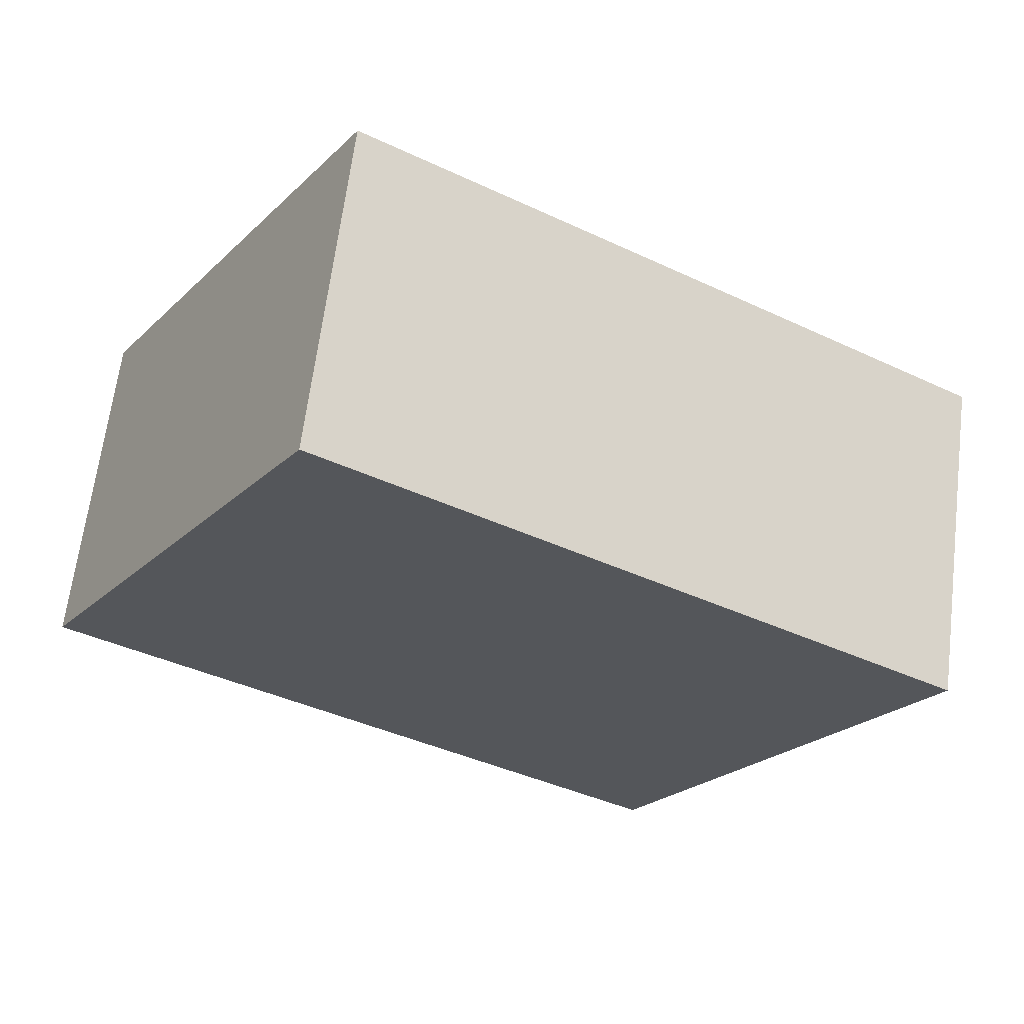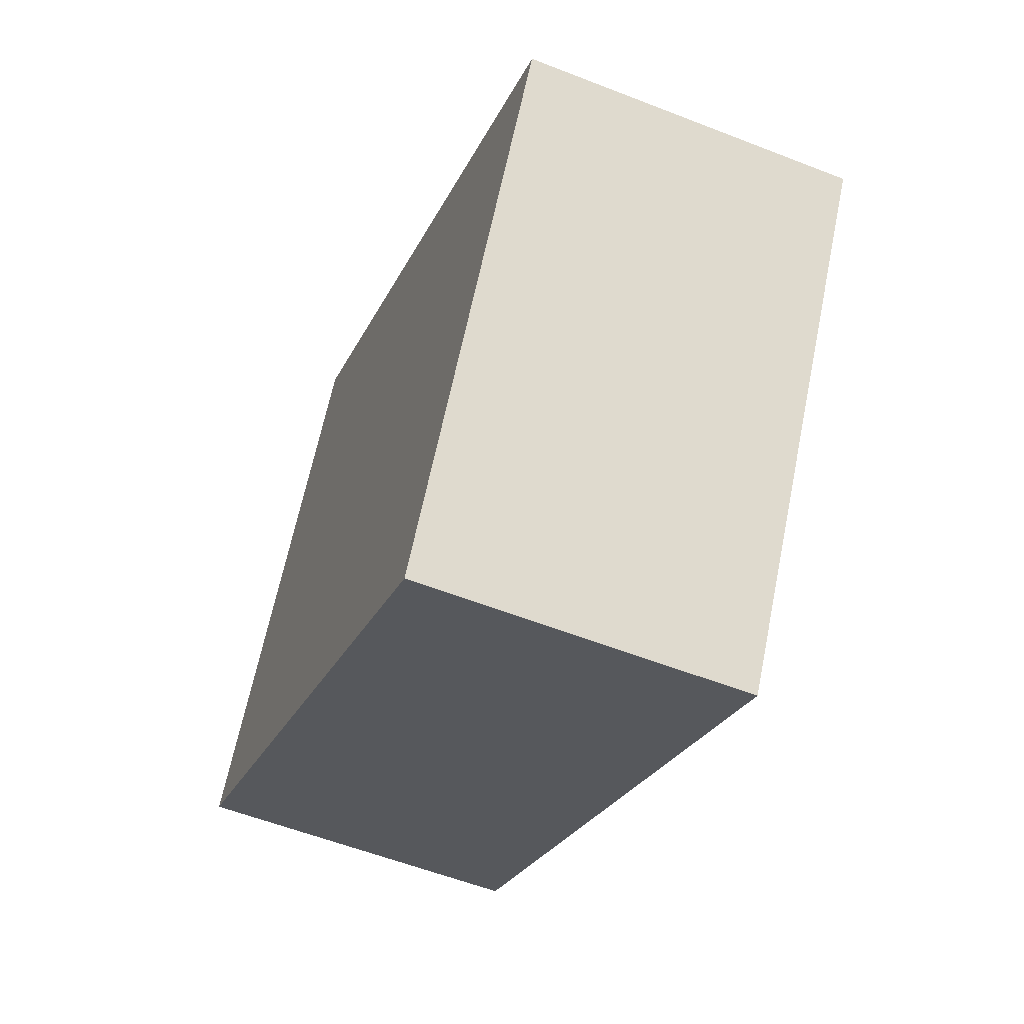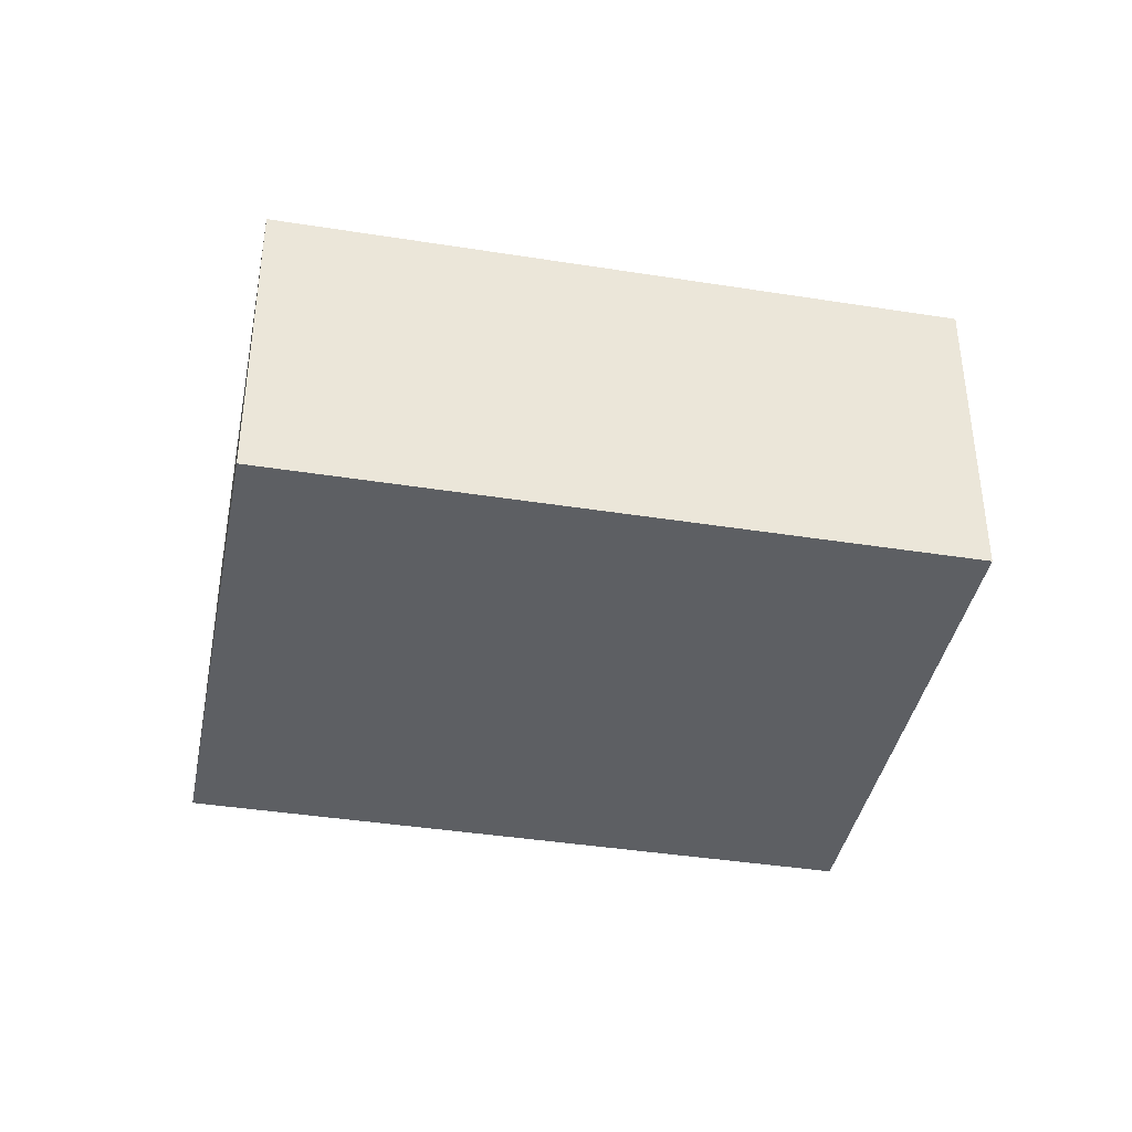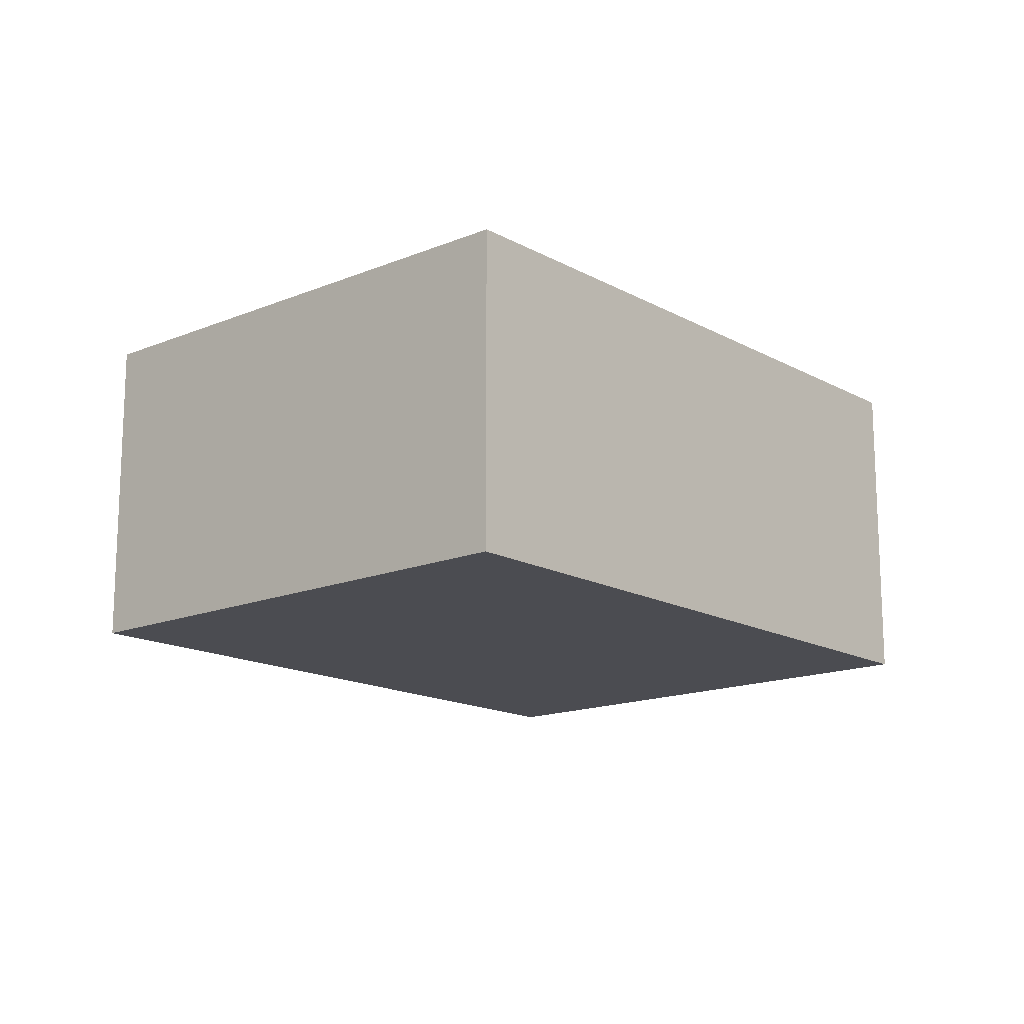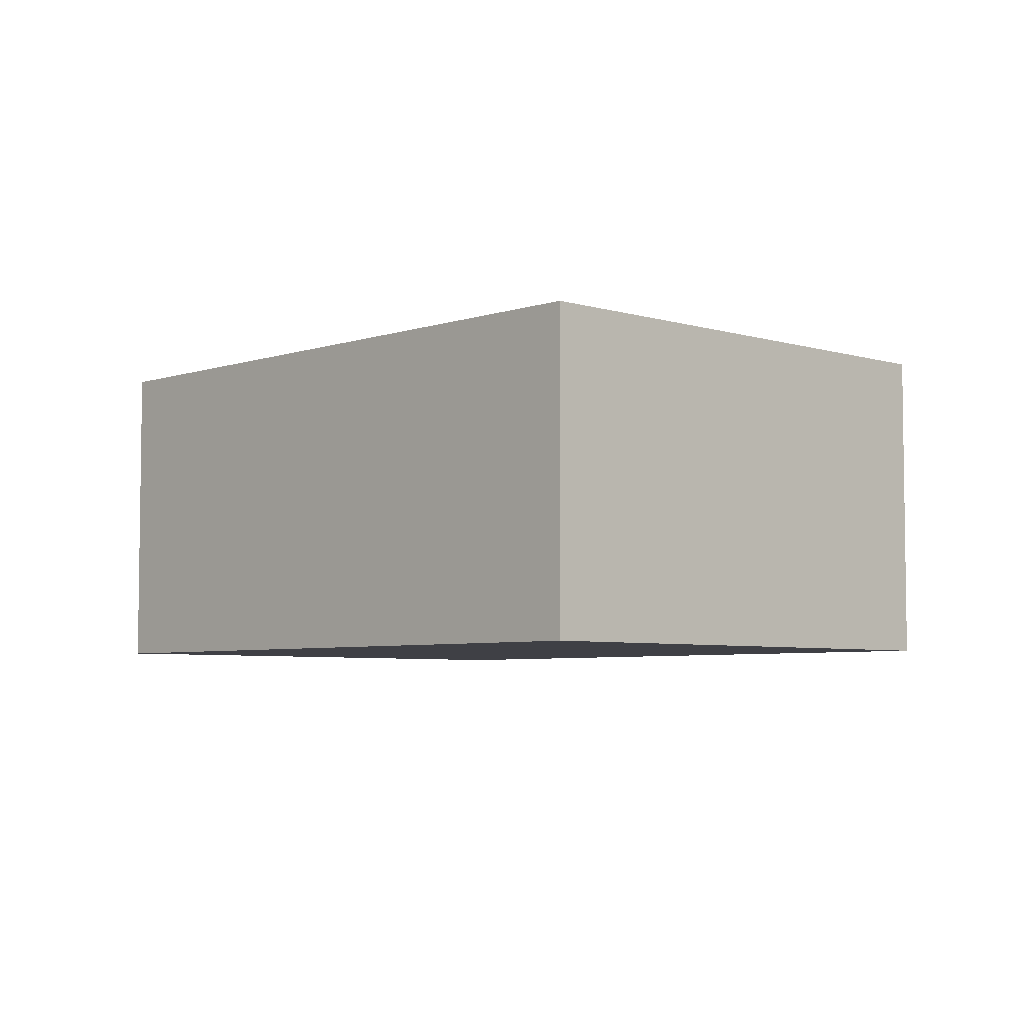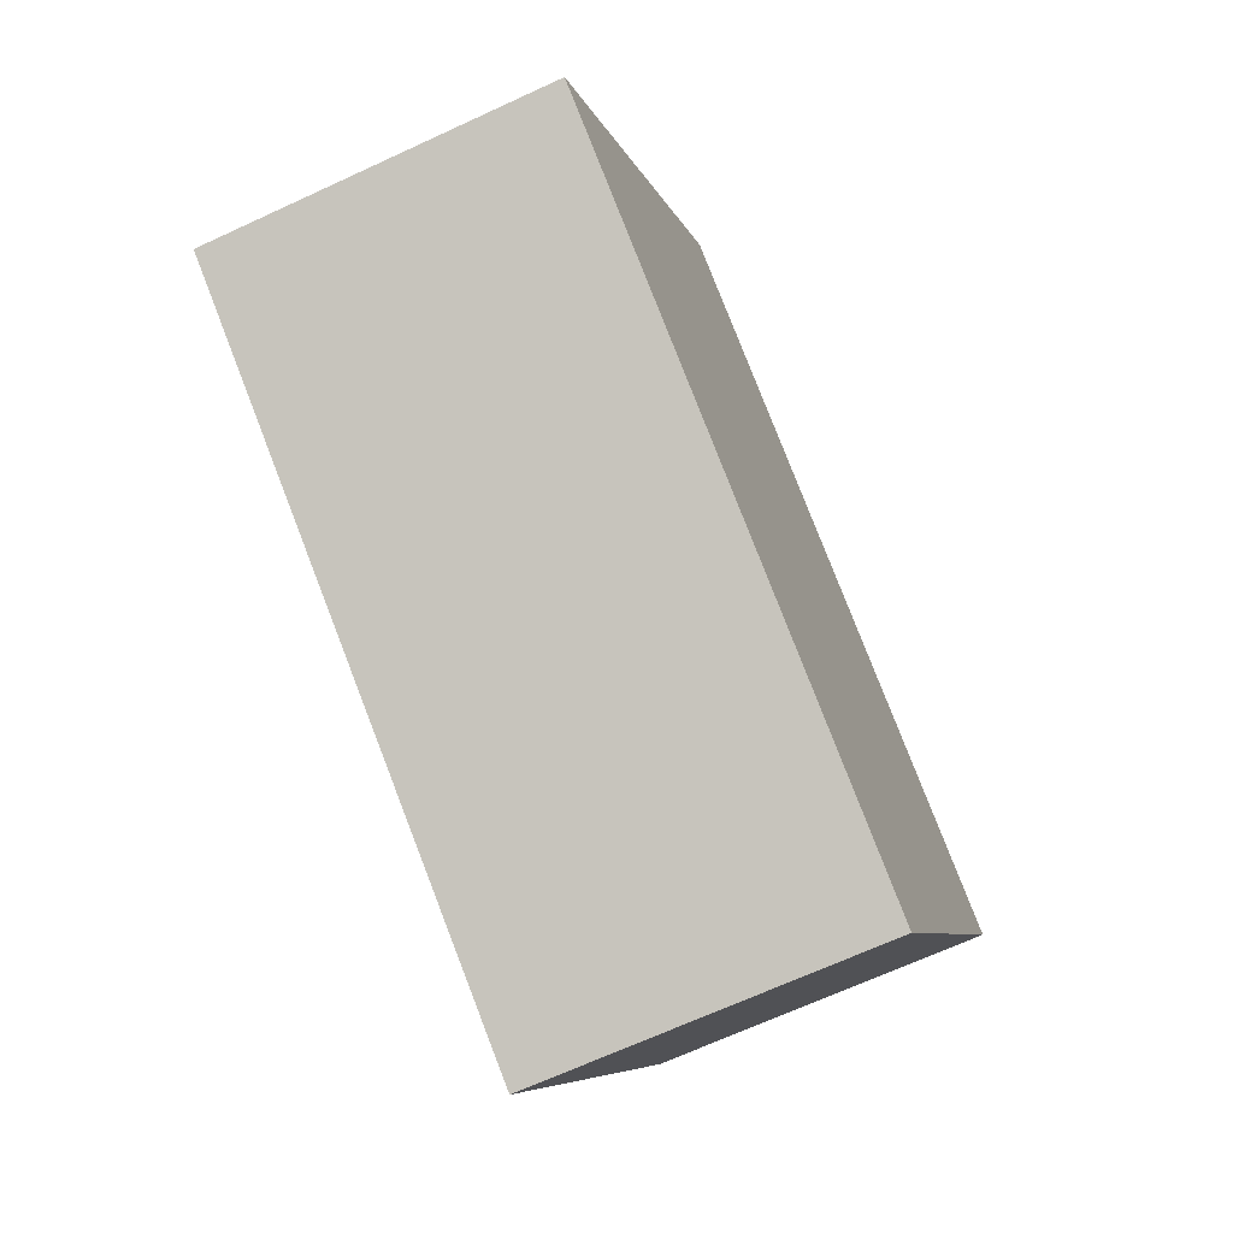
<metadata>
{"format":"obj","ext":"obj","renderer":"f3d","projection":"perspective","resolution":1024,"background":"white","views":[{"elev":64.5,"azim":7.1,"up":"+Z"},{"elev":-56.6,"azim":67.7,"up":"+Z"},{"elev":-39.8,"azim":-159.9,"up":"+Y"},{"elev":-15.5,"azim":-17.8,"up":"+Y"},{"elev":-5.2,"azim":77.5,"up":"+Y"},{"elev":-67.7,"azim":-65.1,"up":"+Z"}]}
</metadata>
<code>
v  0 1.214 7.434e-17
v  3.329 1.214 0.388
v  2.264 1.214 -1.371
v  1.065 1.214 1.759
v  2.264 8.395e-17 -1.371
v  0 0 0
v  1.065 -1.077e-16 1.759
v  3.329 -2.376e-17 0.388
g defaultobject
f 1 2 3
f 2 1 4
f 5 1 3
f 1 5 6
f 6 4 1
f 4 6 7
f 7 2 4
f 2 7 8
f 8 3 2
f 3 8 5
f 8 6 5
f 6 8 7

</code>
